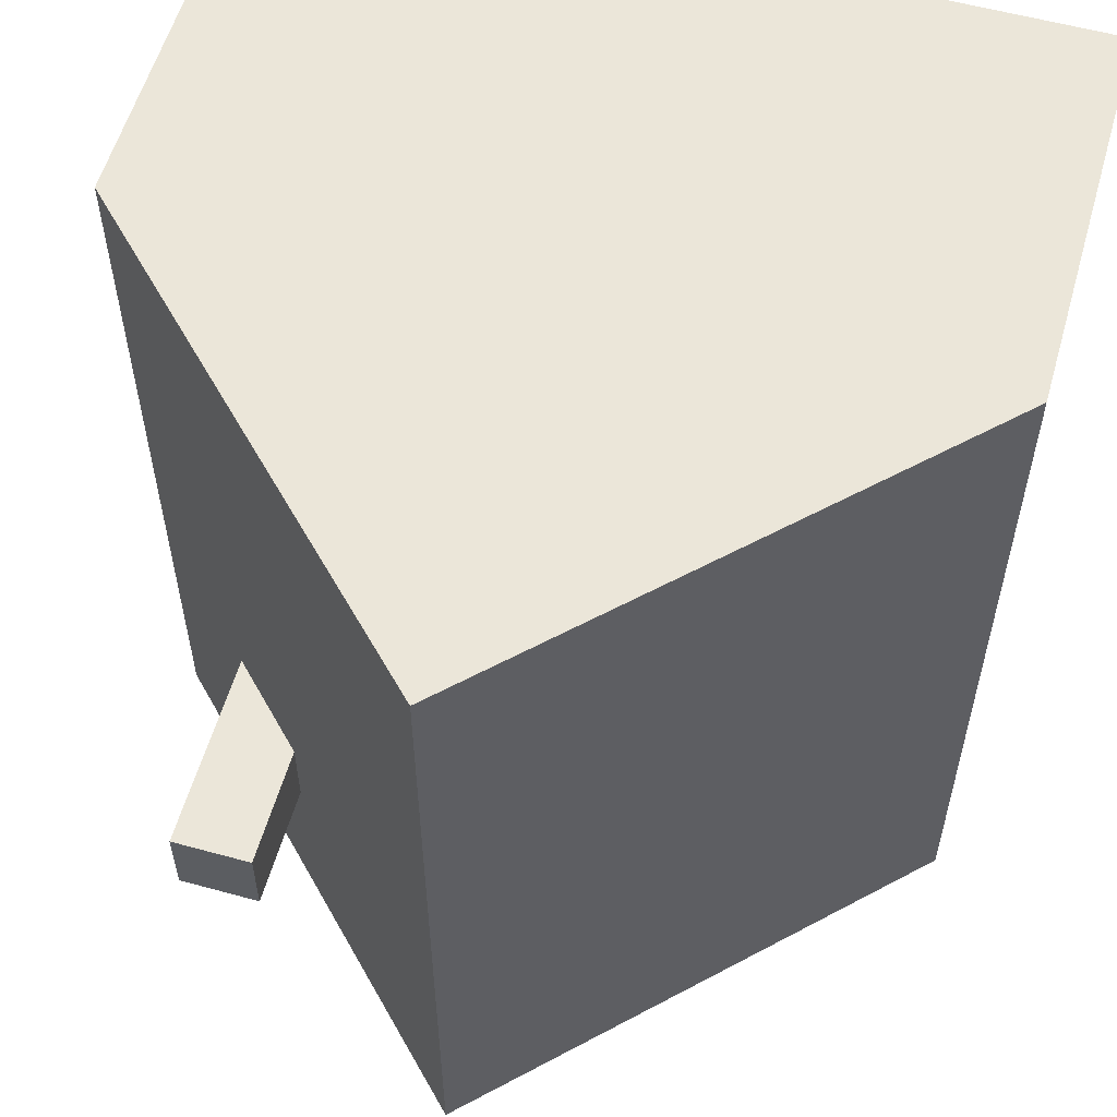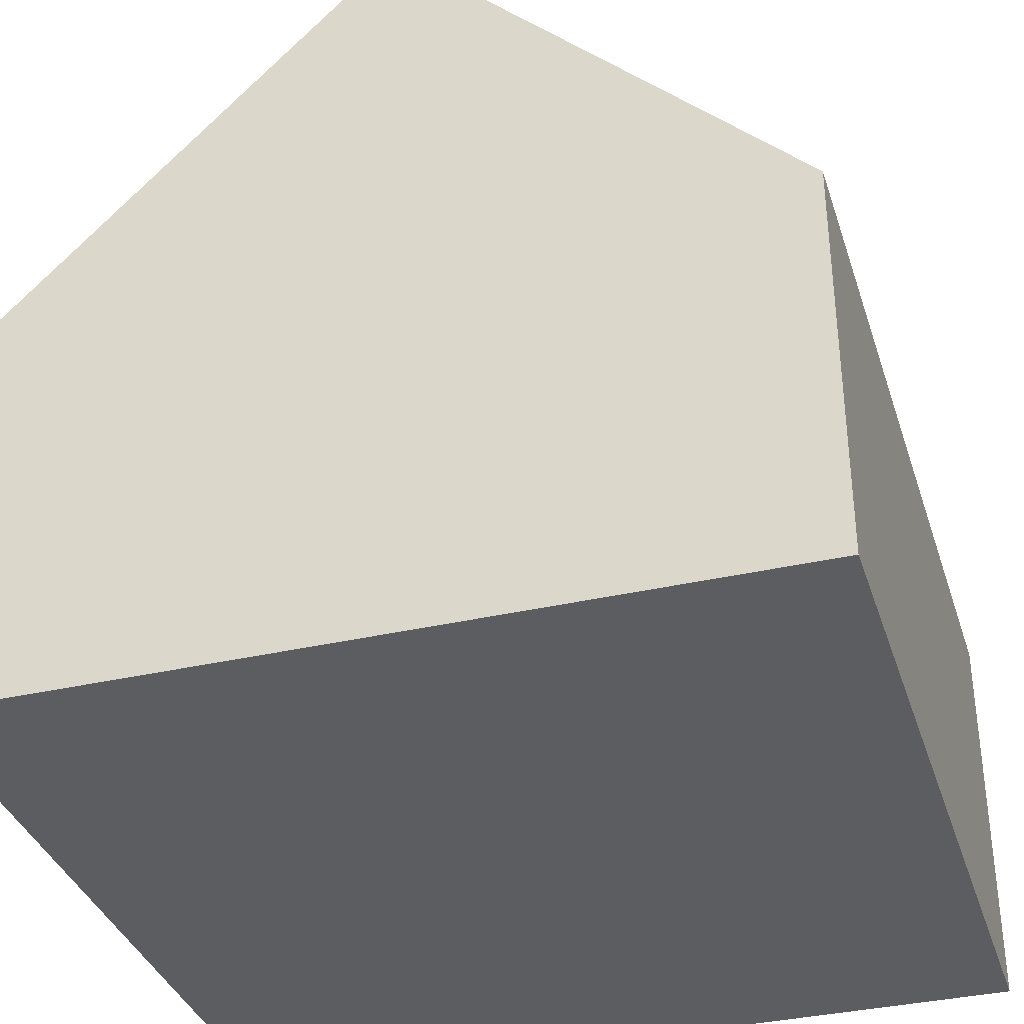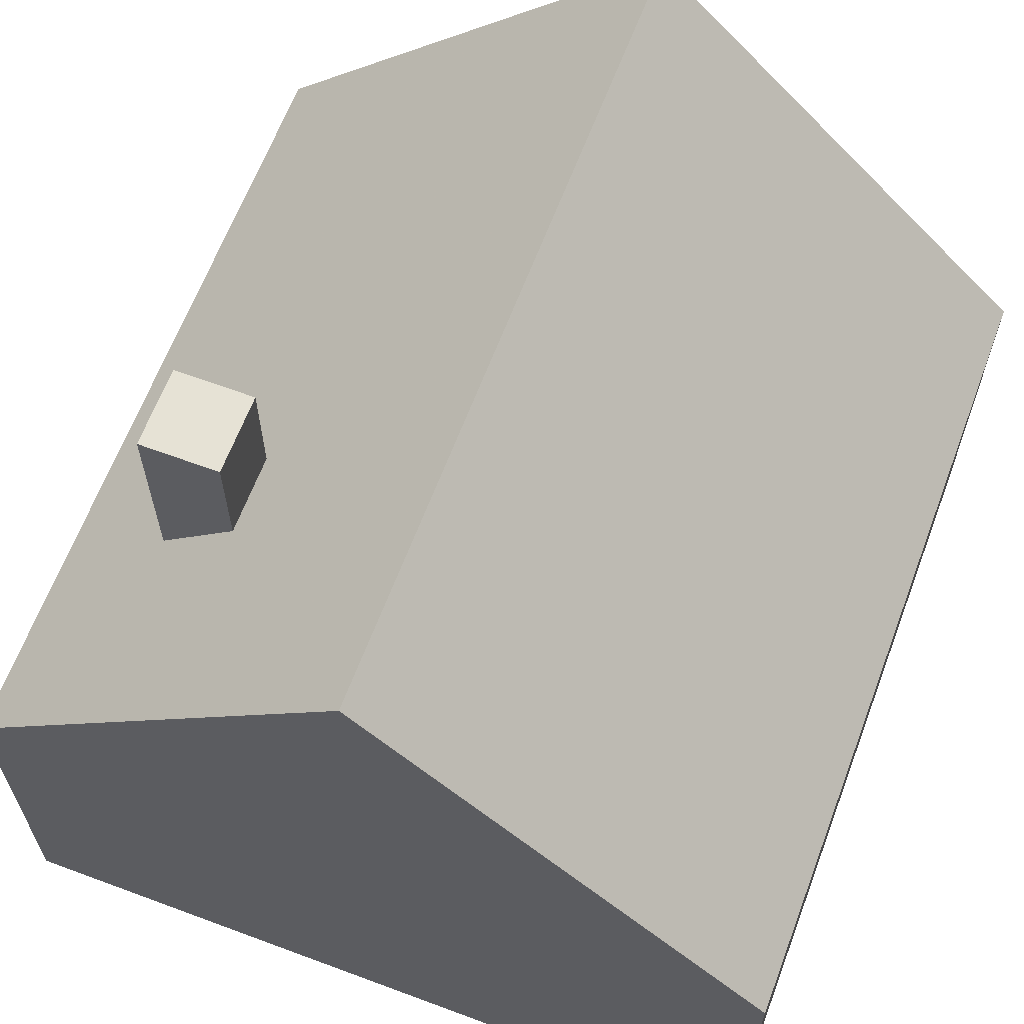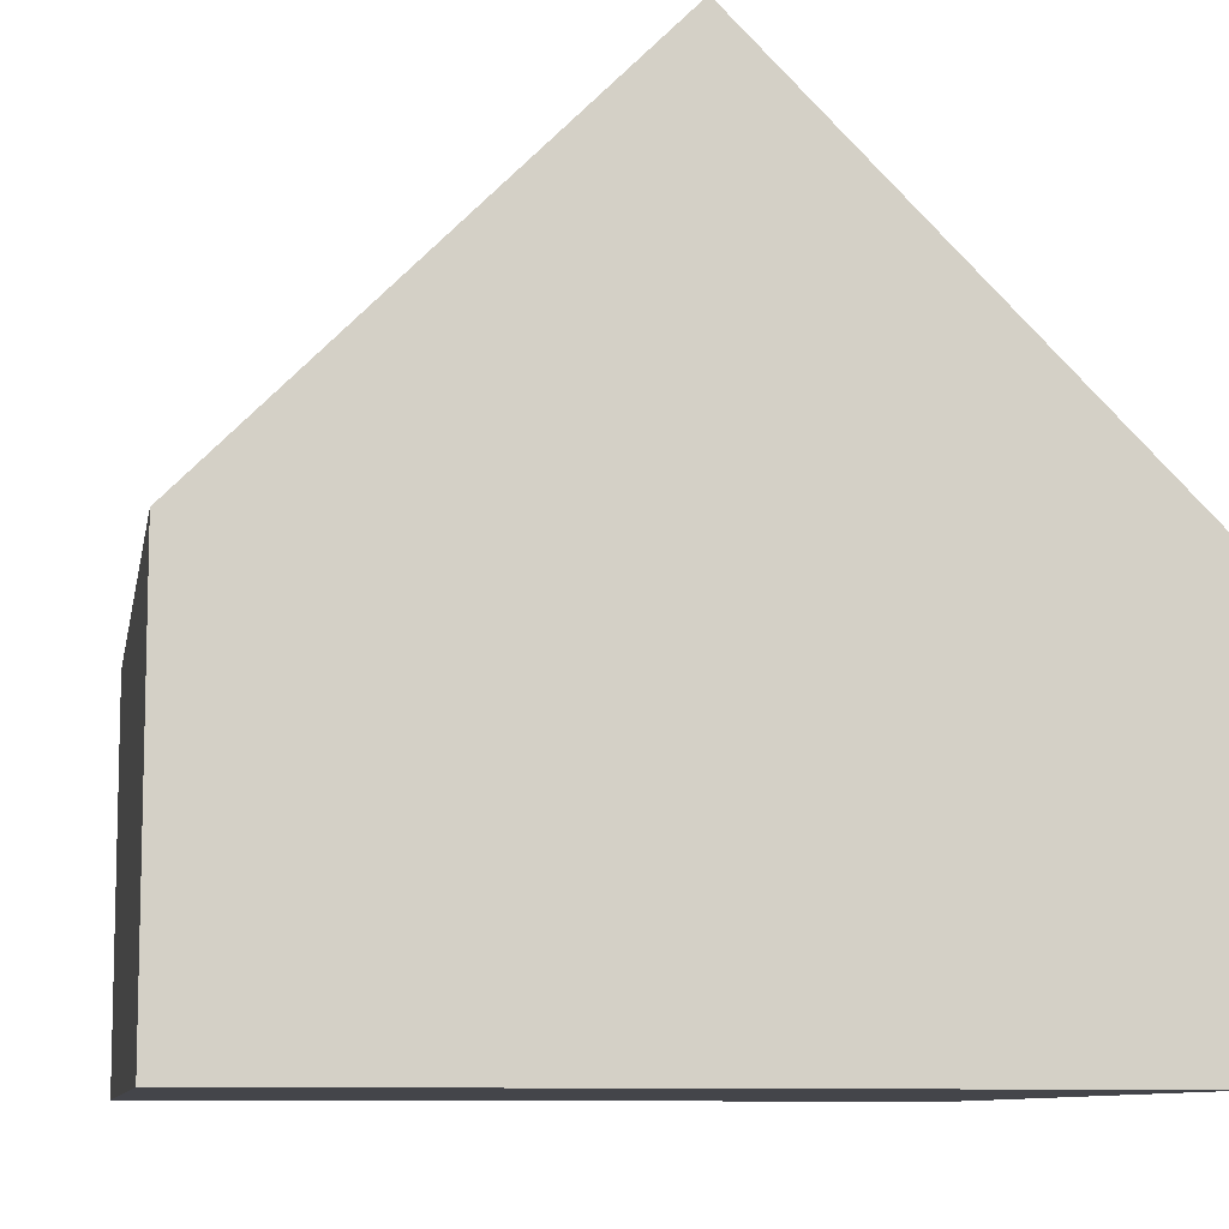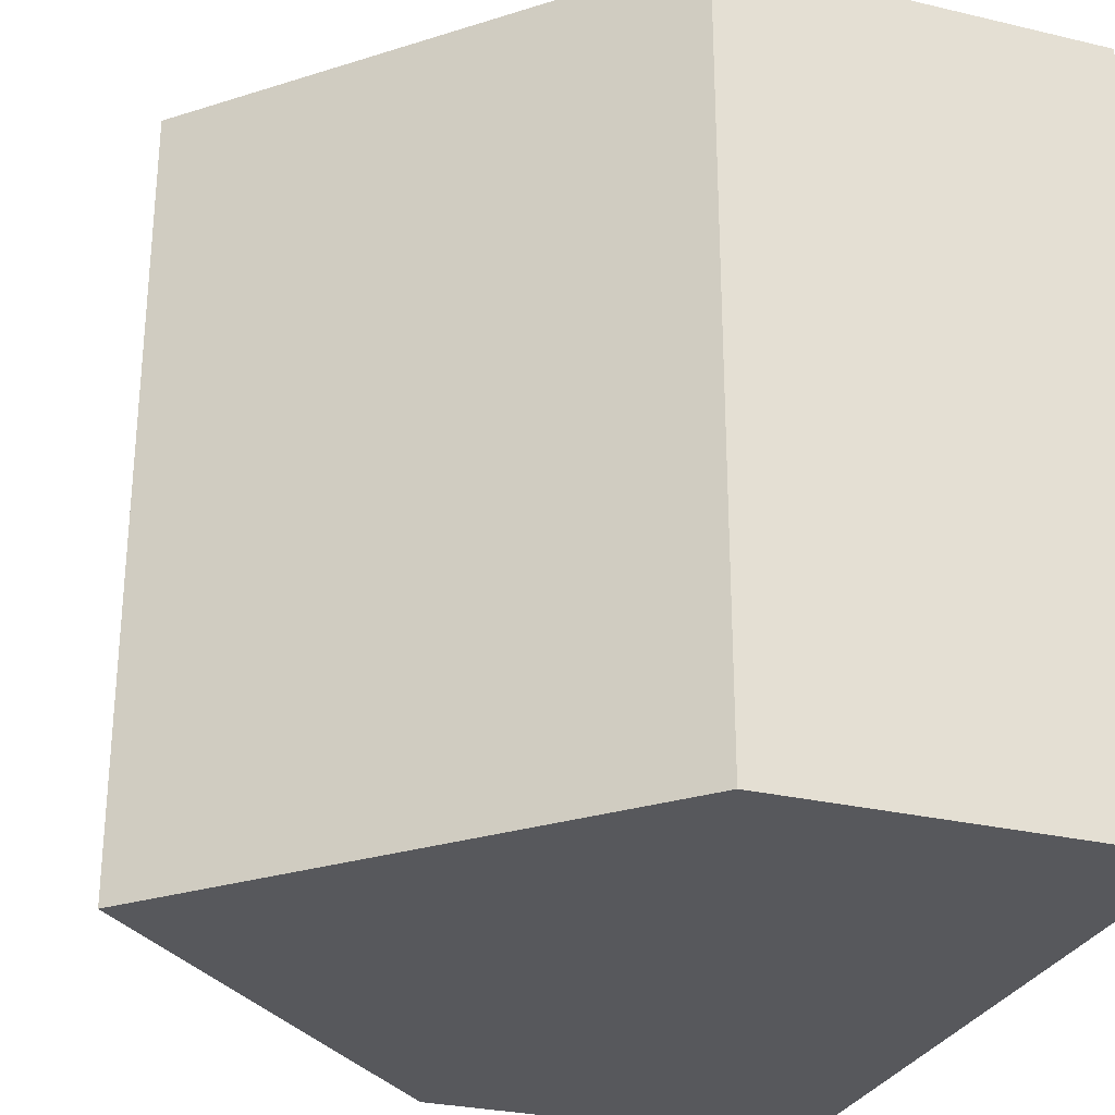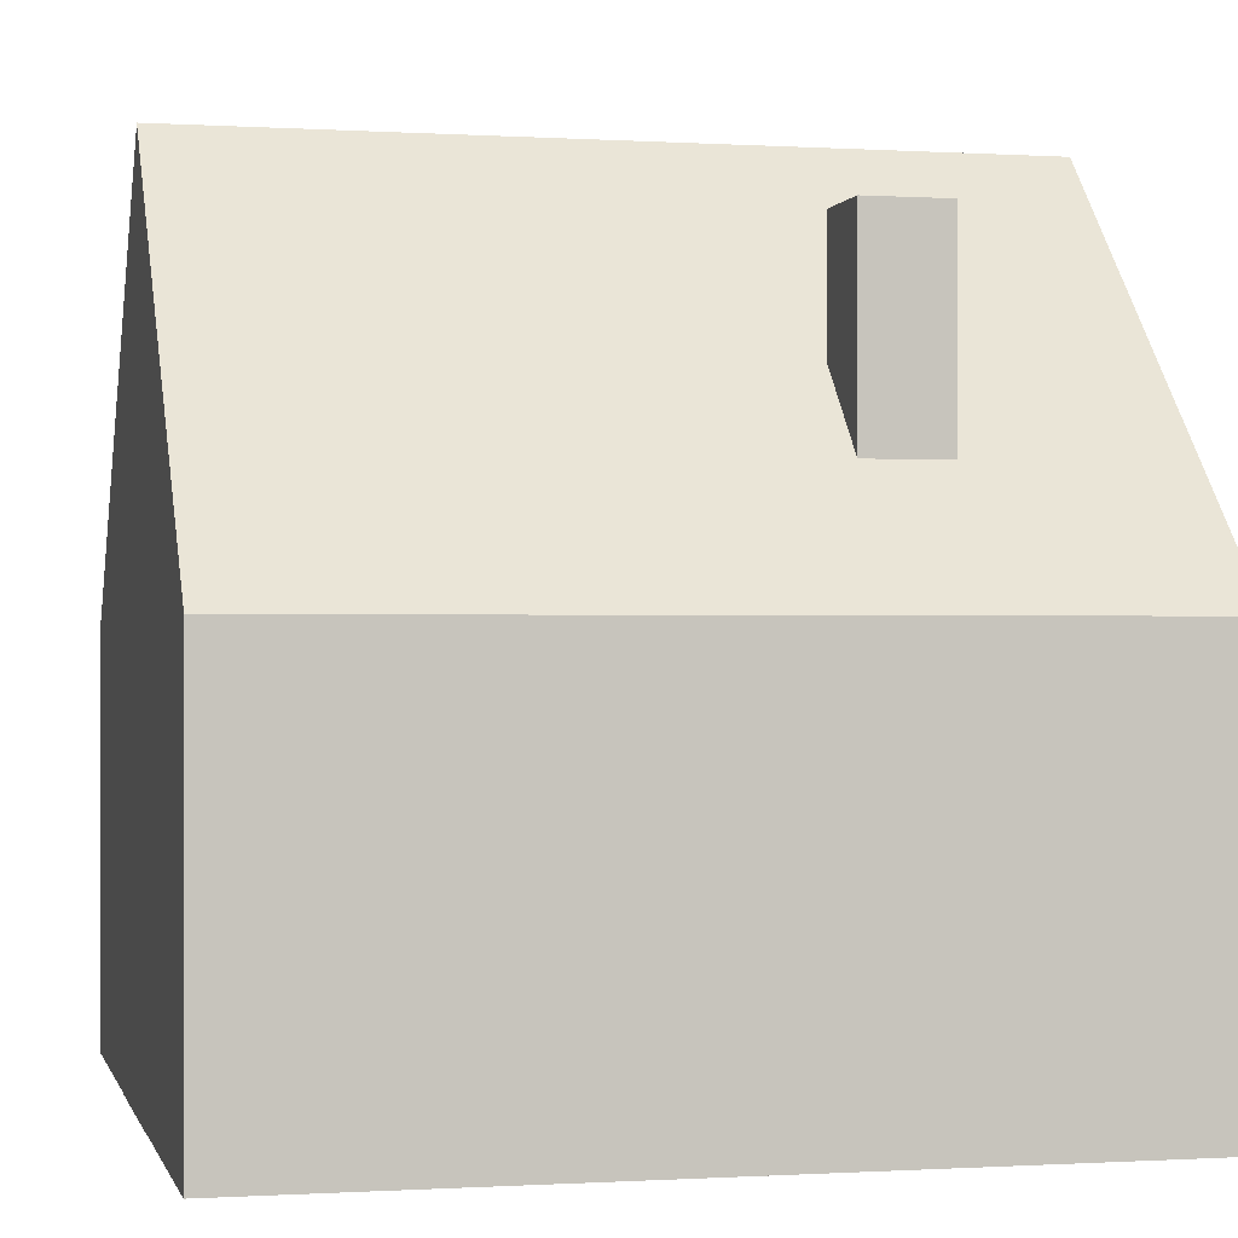
<metadata>
{"format":"obj","ext":"obj","renderer":"f3d","projection":"perspective","resolution":1024,"background":"white","views":[{"elev":57.4,"azim":-164.1,"up":"+Z"},{"elev":-35.8,"azim":16.9,"up":"+Y"},{"elev":64.0,"azim":-159.4,"up":"+Y"},{"elev":-9.3,"azim":-10.1,"up":"+Y"},{"elev":-28.4,"azim":-109.6,"up":"+Z"},{"elev":-0.4,"azim":76.8,"up":"+Y"}]}
</metadata>
<code>
v -1 0 -1
v -1 0 1
v 1 0 1
v 1 0 -1
v -1 1 -1
v -1 1 1
v 1 1 1
v 1 1 -1
v 0 2 -1
v 0 2 1
v -0.3 0 1.001
v 0.3 0 1.001
v -0.3 0.7 1.001
v 0.3 0.7 1.001
v 0.5 0.5 1.001
v 0.8 0.5 1.001
v 0.5 0.8 1.001
v 0.8 0.8 1.001
v 1.001 0.5 0
v 1.001 0.8 0
v 1.001 0.5 0.3
v 1.001 0.8 0.3
v 0.5 1.2 -0.3
v 0.5 1.2 -0.5
v 0.7 1.2 -0.5
v 0.7 1.2 -0.3
v 0.5 1.8 -0.3
v 0.5 1.8 -0.5
v 0.7 1.8 -0.5
v 0.7 1.8 -0.3
g floor
f 1 2 3 4
g walls
f 1 5 6 2
f 2 6 7 3
f 3 7 8 4
f 4 8 5 1
g roof
f 5 9 10 6
f 6 10 7
f 7 10 9 8
f 8 9 5
g door
f 11 13 14 12
g window_front
f 15 17 18 16
g window_side
f 19 21 22 20
g chimney
f 23 27 28 24
f 24 28 29 25
f 25 29 30 26
f 26 30 27 23
f 27 30 29 28
f 23 24 25 26

</code>
